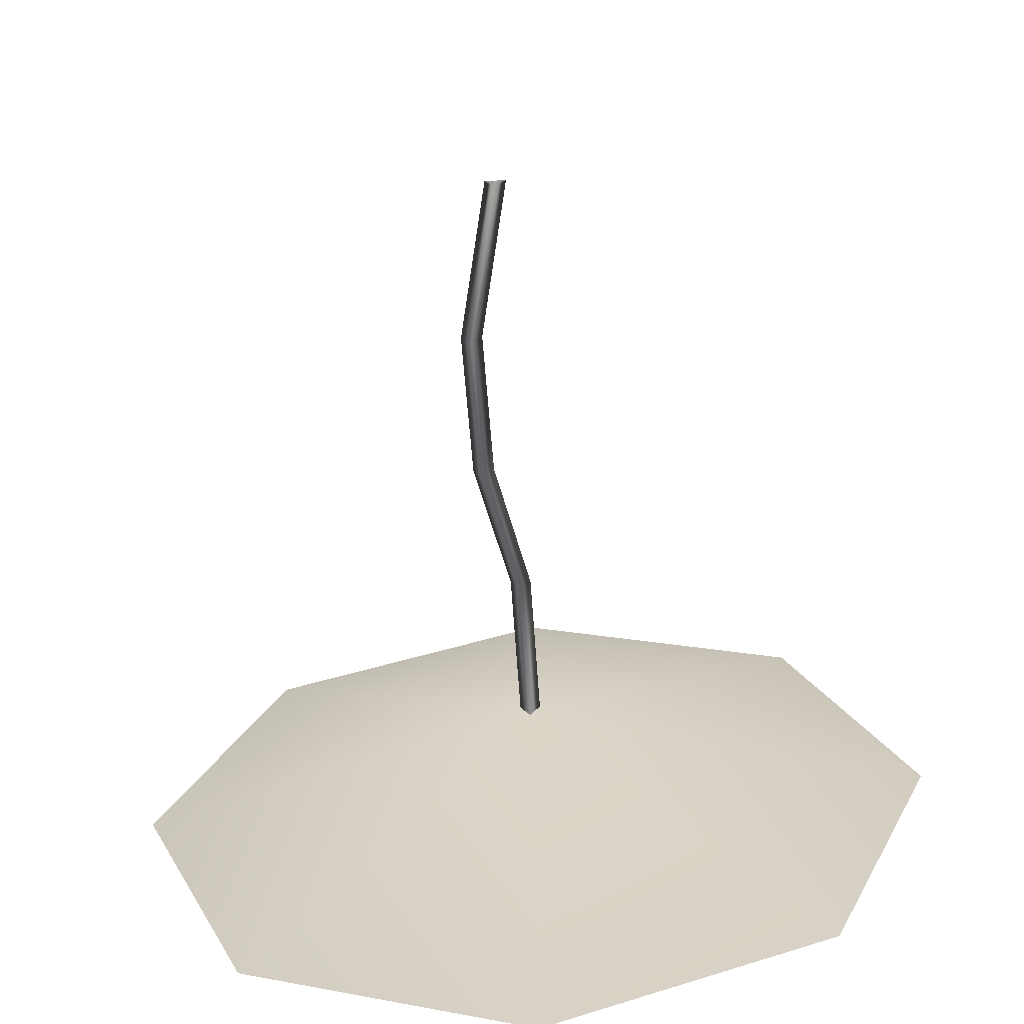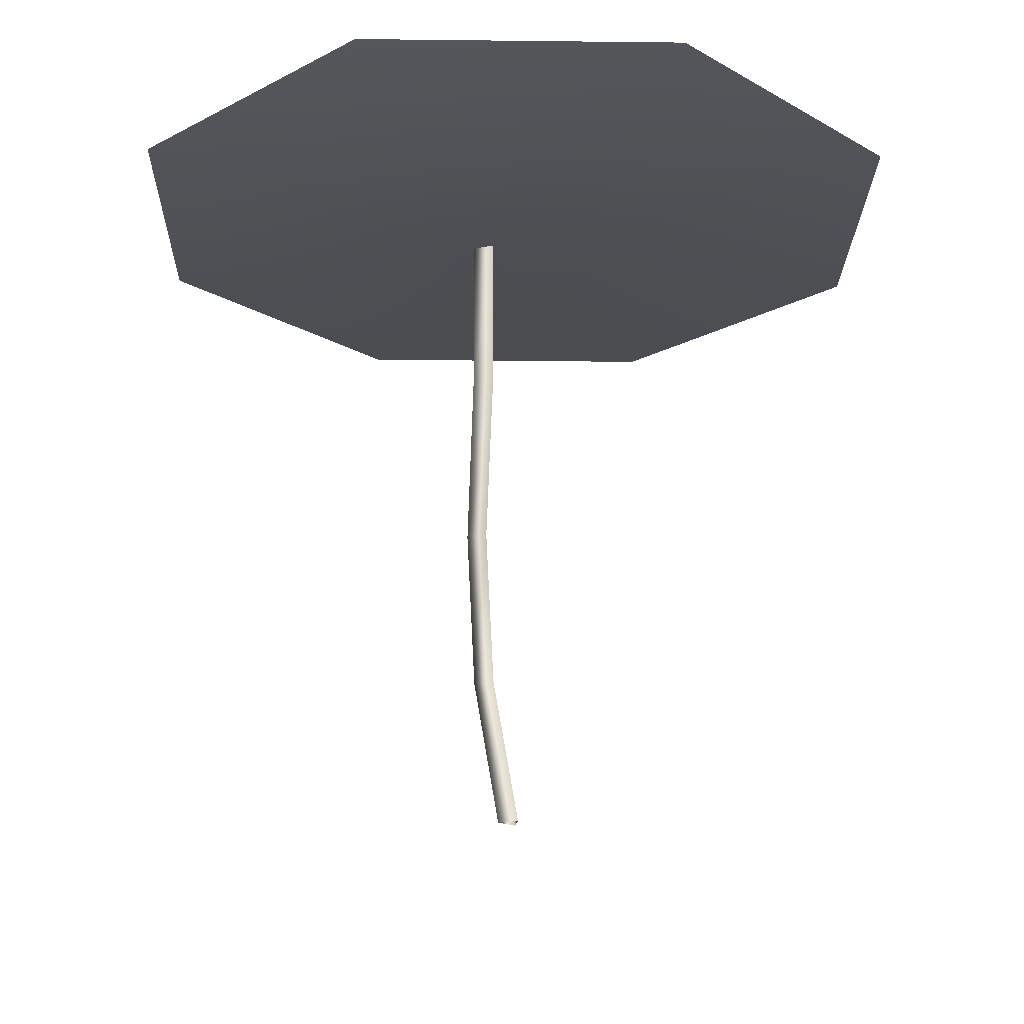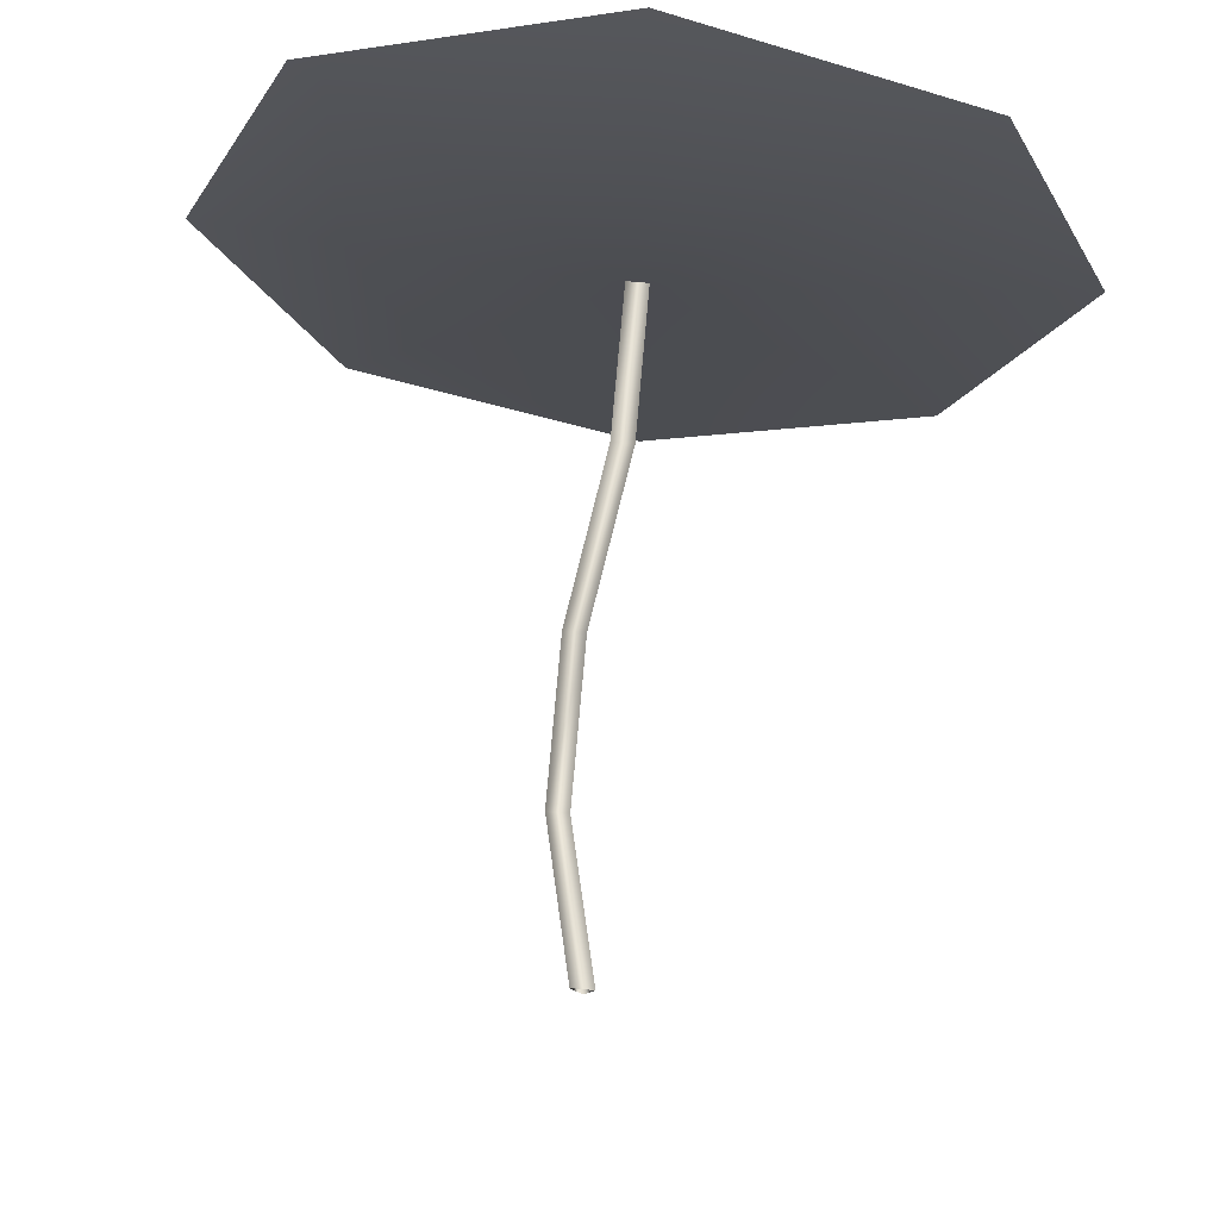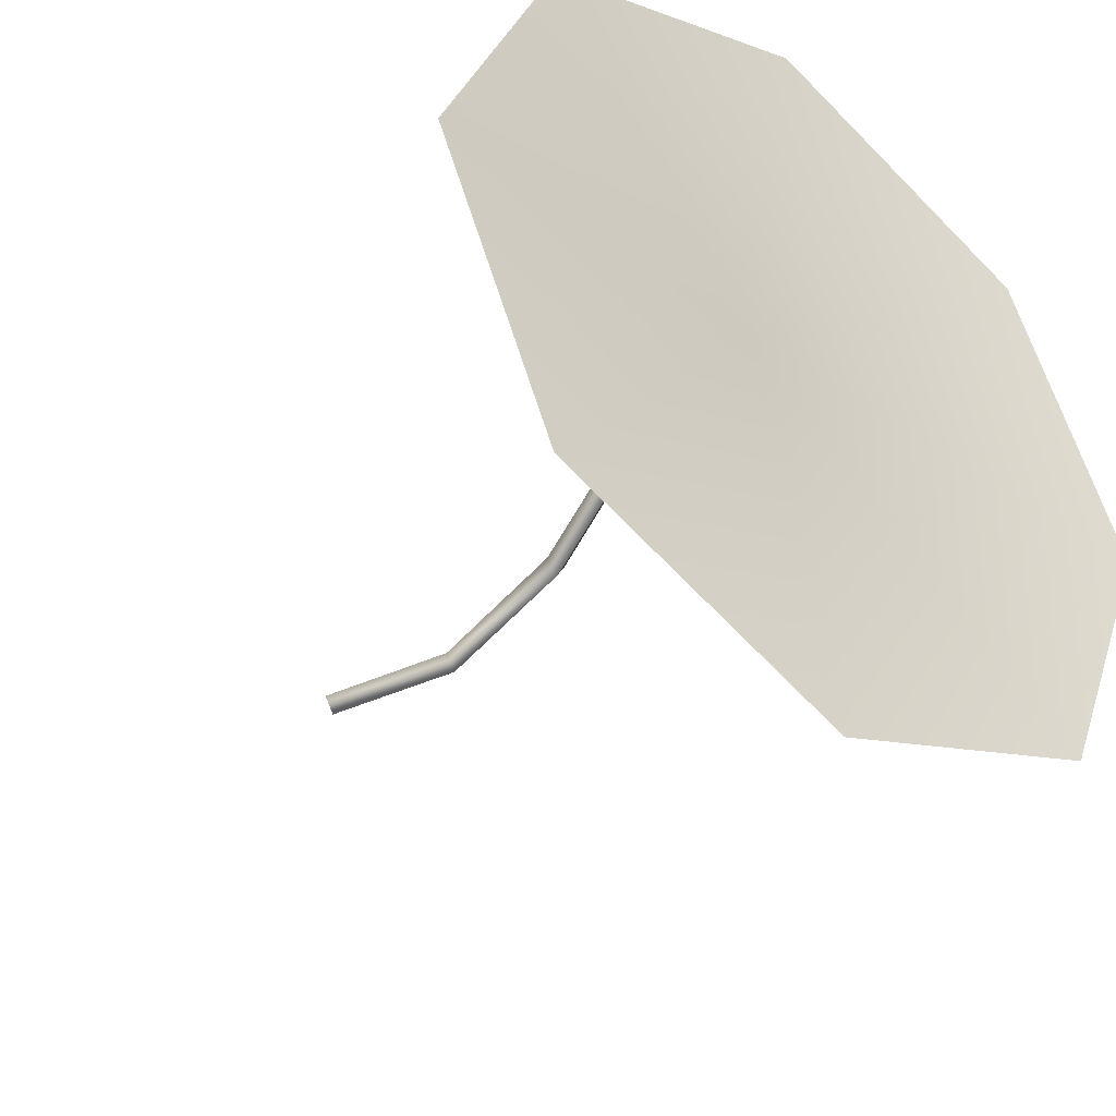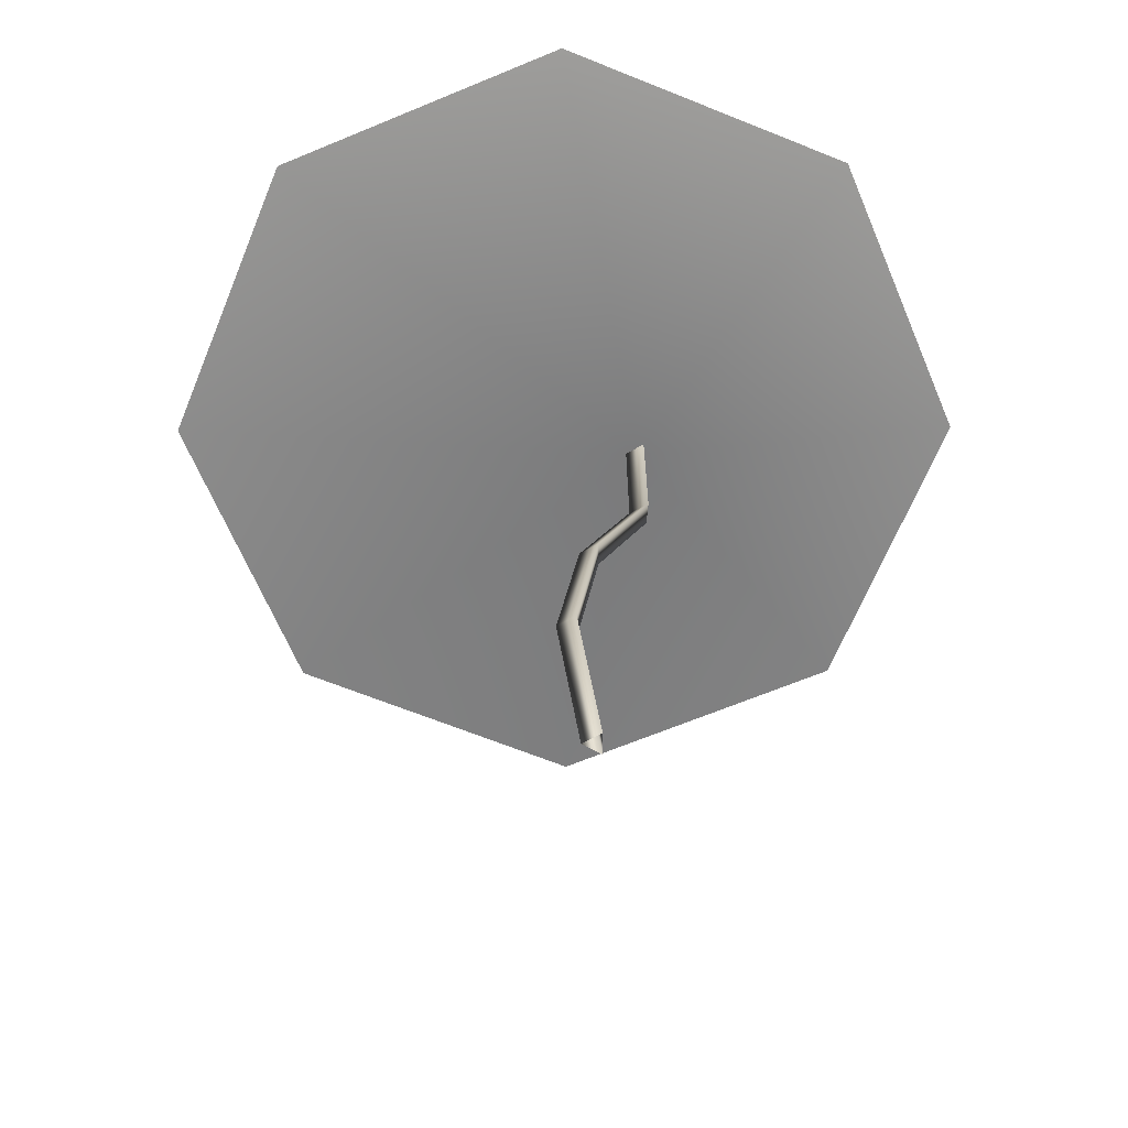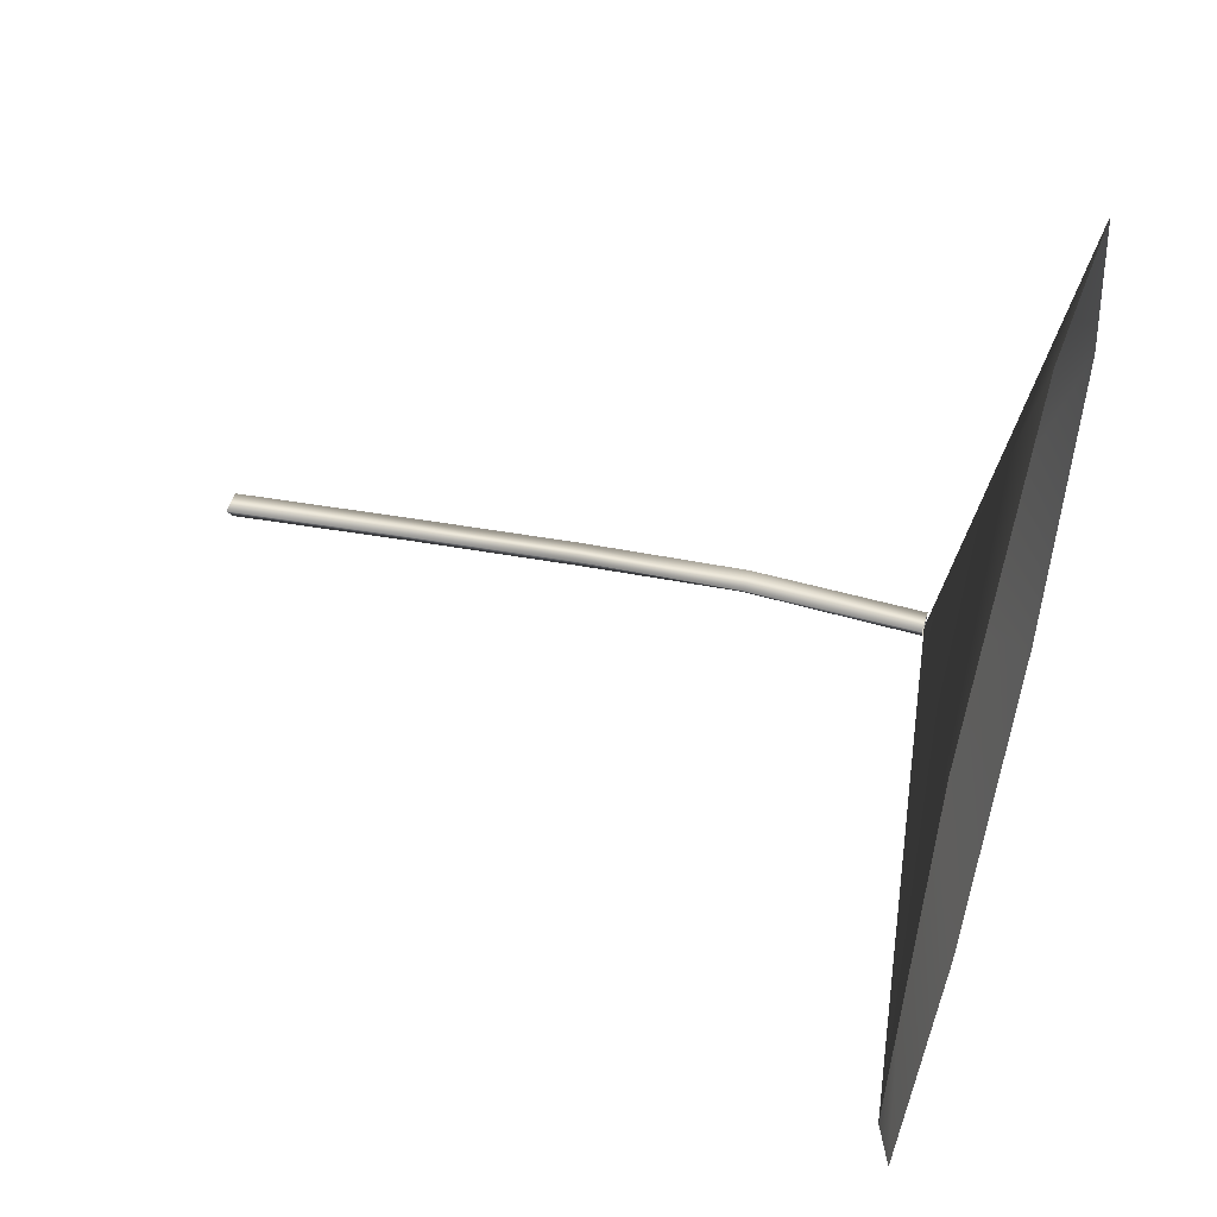
<metadata>
{"format":"obj","ext":"obj","renderer":"f3d","projection":"perspective","resolution":1024,"background":"white","views":[{"elev":-65.9,"azim":4.2,"up":"+Z"},{"elev":-20.1,"azim":21.3,"up":"+Y"},{"elev":69.4,"azim":5.1,"up":"+Z"},{"elev":-41.5,"azim":139.7,"up":"+Z"},{"elev":-64.9,"azim":-89.7,"up":"+Y"},{"elev":52.1,"azim":107.0,"up":"+Z"}]}
</metadata>
<code>
o Water_Lily_#2_Mesh.295
v -0 -0 -0.2027
v -0.1433 -0 -0.1433
v -0.2027 0 0
v -0.1433 0 0.1433
v 0 0 0.2027
v 0.1433 0 0.1433
v 0.2027 -0 -0
v 0.1433 -0 -0.1433
v 0 -0.03386 0.03785
v 0 -0.03386 0.03185
v 0.005196 -0.03386 0.04085
v -0.005196 -0.03386 0.04085
v -0.000515 -0.1099 0.03196
v 0.005434 -0.1083 0.04034
v -0.004919 -0.1083 0.04125
v -0.01301 -0.1839 0.007045
v -0.007817 -0.1839 0.01605
v -0.01821 -0.1839 0.01605
v -0.01301 -0.2589 -0.003394
v -0.007817 -0.2589 0.005606
v -0.01821 -0.2589 0.005606
v 0.004203 -0.3339 0.007045
v 0.009399 -0.3339 0.01605
v -0.000993 -0.3339 0.01605
f 8 1 9
f 1 2 9
f 2 3 9
f 3 4 9
f 4 5 9
f 5 6 9
f 6 7 9
f 7 8 9
f 10 11 14
f 14 13 10
f 11 12 15
f 15 14 11
f 12 10 13
f 13 15 12
f 13 14 17
f 17 16 13
f 14 15 18
f 18 17 14
f 15 13 16
f 16 18 15
f 16 17 20
f 20 19 16
f 17 18 21
f 21 20 17
f 18 16 19
f 19 21 18
f 19 20 23
f 23 22 19
f 20 21 24
f 24 23 20
f 21 19 22
f 22 24 21

</code>
